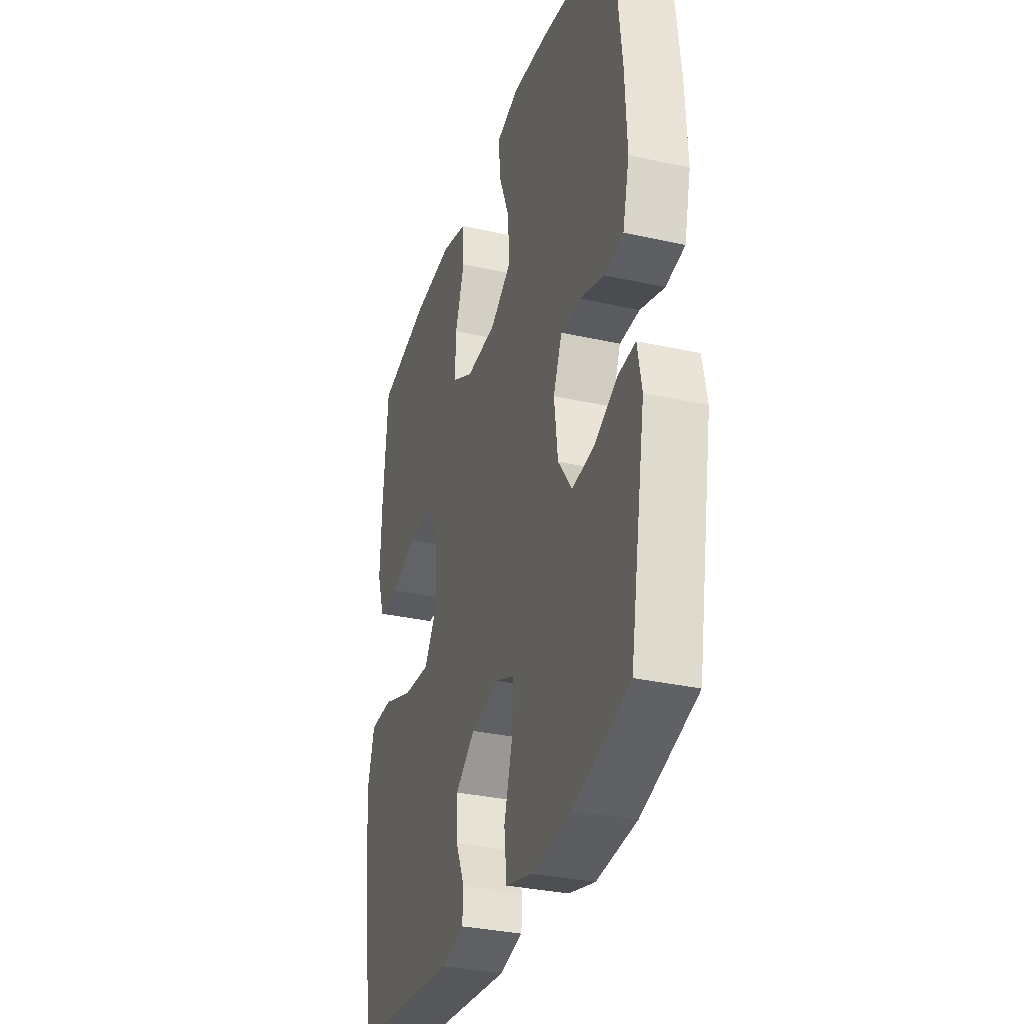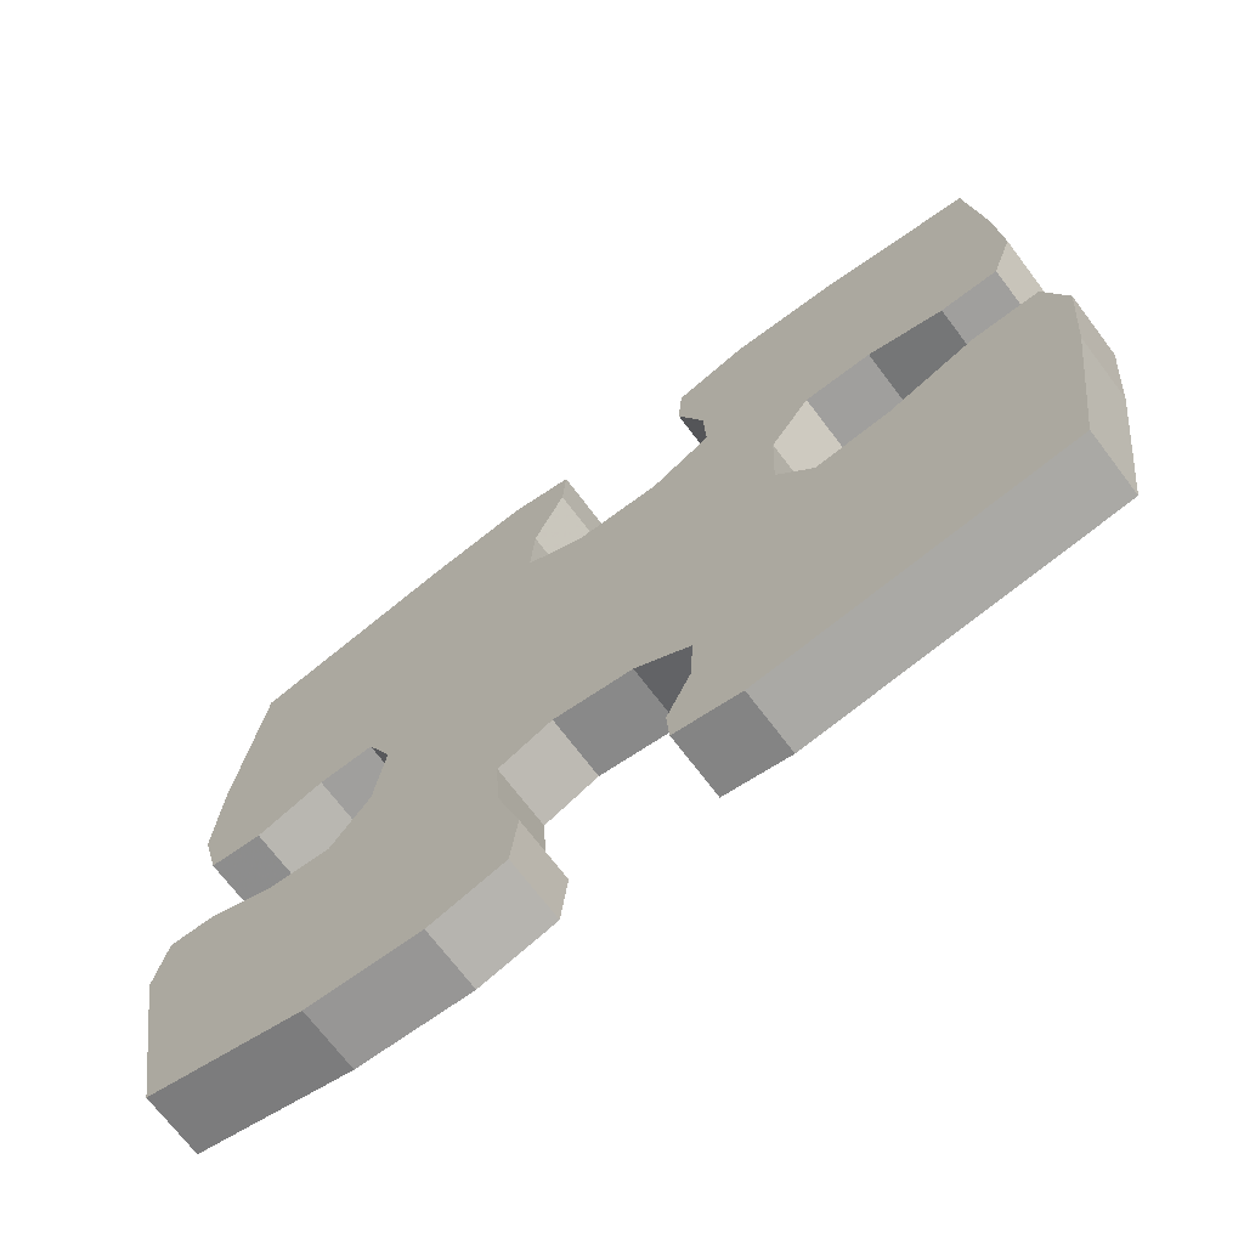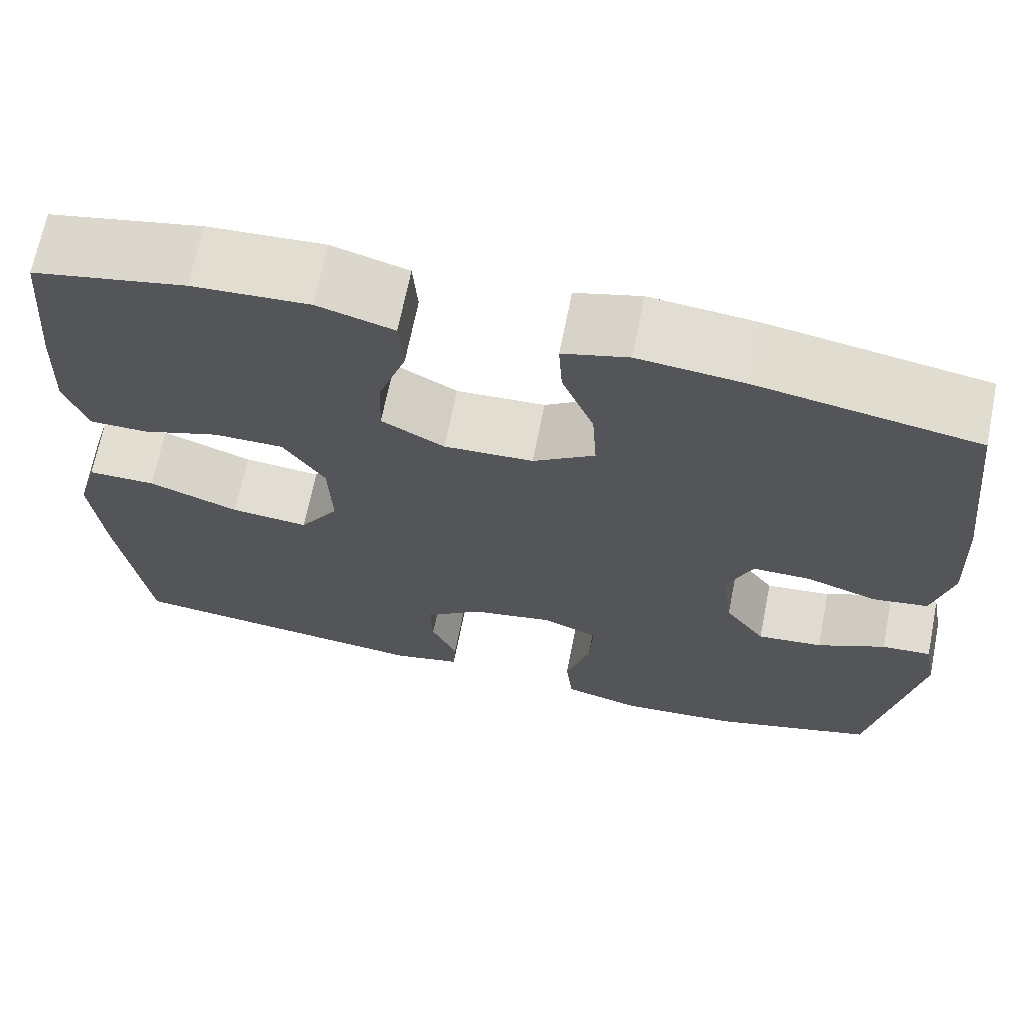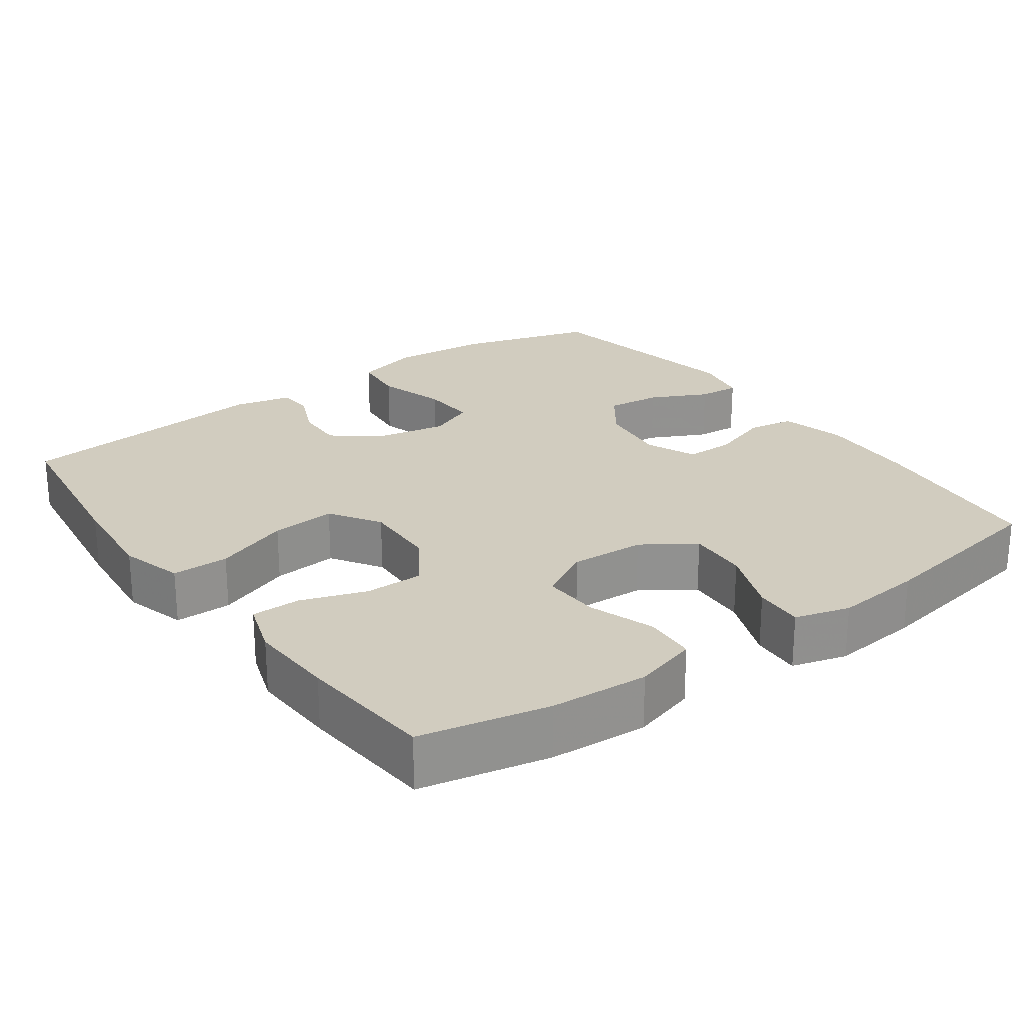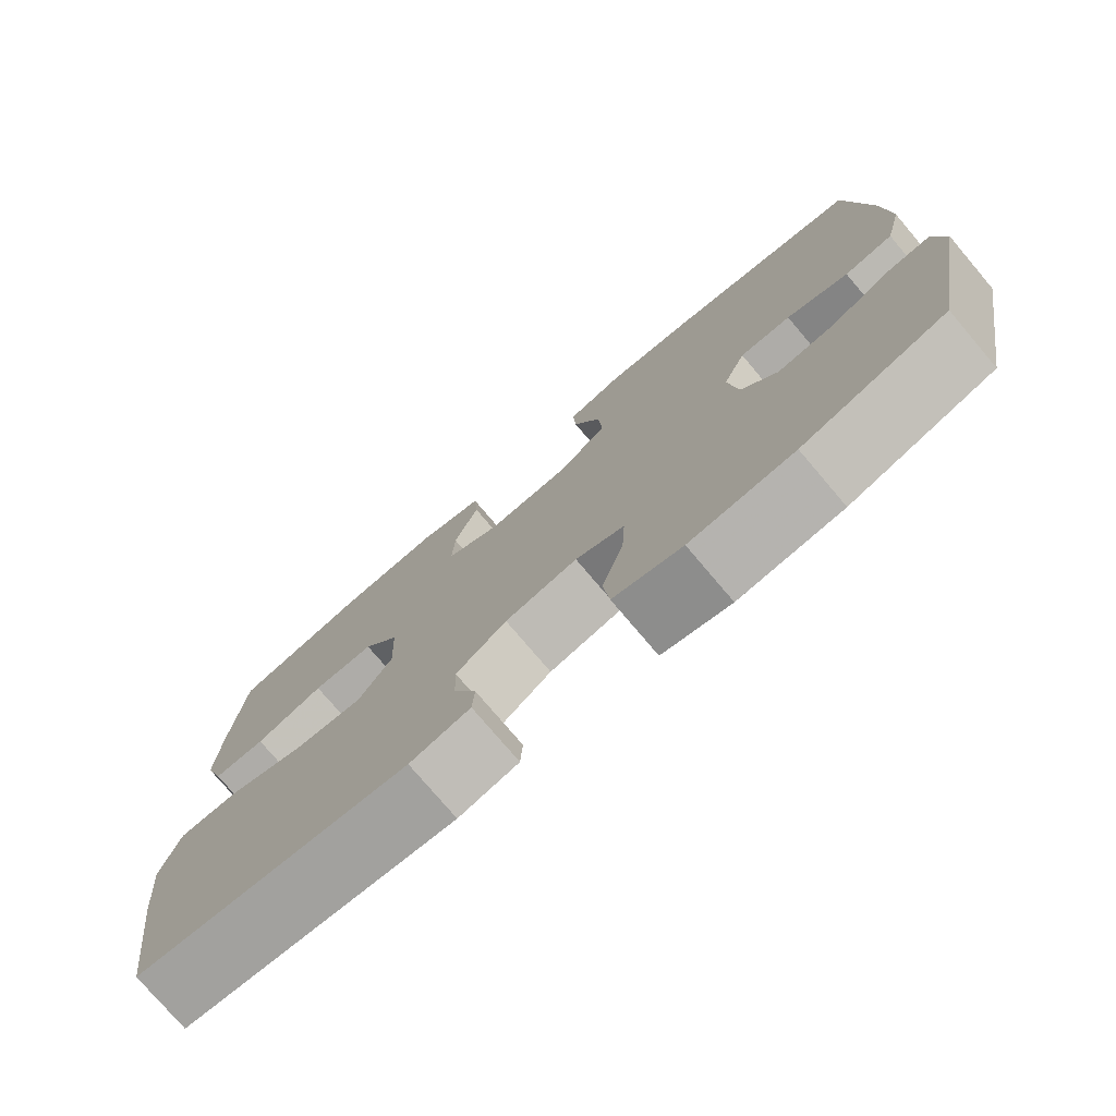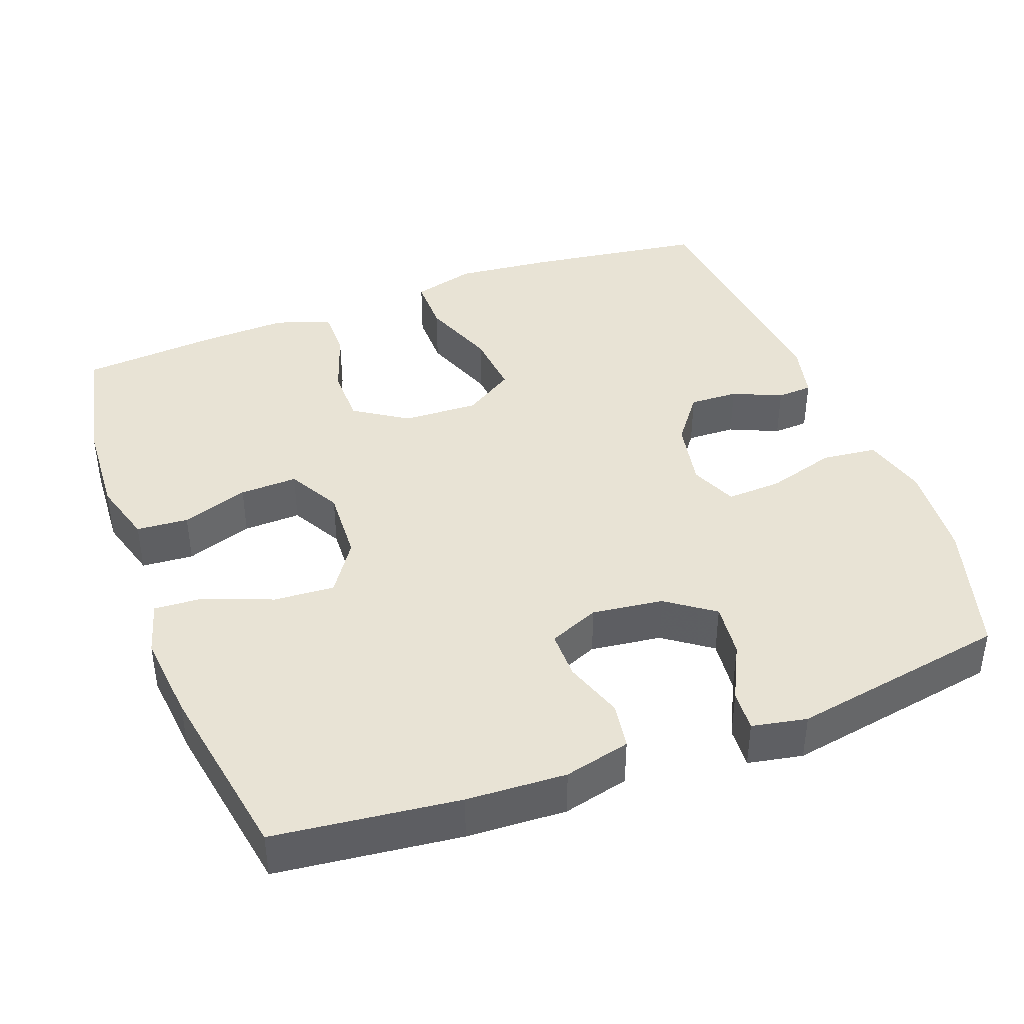
<metadata>
{"format":"obj","ext":"obj","renderer":"f3d","projection":"perspective","resolution":1024,"background":"white","views":[{"elev":-32.5,"azim":72.7,"up":"+Z"},{"elev":-71.3,"azim":-142.8,"up":"+Z"},{"elev":68.0,"azim":11.3,"up":"+Z"},{"elev":24.2,"azim":-35.8,"up":"+Y"},{"elev":-76.8,"azim":40.3,"up":"+Z"},{"elev":41.0,"azim":69.6,"up":"+Y"}]}
</metadata>
<code>
v 0.5 0.07 0.5
v 0.528 0.07 0.252
v 0.534 0.07 0.118
v 0.512 0.07 0.029
v 0.449 0.07 0.019
v 0.369 0.07 0.046
v 0.303 0.07 0.046
v 0.274 0.07 -0.022
v 0.286 0.07 -0.118
v 0.332 0.07 -0.182
v 0.406 0.07 -0.174
v 0.483 0.07 -0.136
v 0.539 0.07 -0.132
v 0.553 0.07 -0.206
v 0.5 0.07 -0.5
v 0.317 0.07 -0.554
v 0.184 0.07 -0.565
v 0.096 0.07 -0.541
v 0.088 0.07 -0.467
v 0.116 0.07 -0.374
v 0.12 0.07 -0.299
v 0.057 0.07 -0.272
v -0.036 0.07 -0.29
v -0.101 0.07 -0.339
v -0.099 0.07 -0.405
v -0.07 0.07 -0.471
v -0.073 0.07 -0.519
v -0.15 0.07 -0.537
v -0.5 0.07 -0.5
v -0.533 0.07 -0.261
v -0.546 0.07 -0.128
v -0.522 0.07 -0.043
v -0.445 0.07 -0.043
v -0.343 0.07 -0.081
v -0.255 0.07 -0.089
v -0.211 0.07 -0.021
v -0.215 0.07 0.081
v -0.262 0.07 0.153
v -0.341 0.07 0.153
v -0.429 0.07 0.123
v -0.496 0.07 0.123
v -0.521 0.07 0.198
v -0.516 0.07 0.316
v -0.5 0.07 0.5
v -0.327 0.07 0.536
v -0.195 0.07 0.544
v -0.109 0.07 0.519
v -0.104 0.07 0.449
v -0.135 0.07 0.359
v -0.138 0.07 0.281
v -0.067 0.07 0.242
v 0.034 0.07 0.247
v 0.104 0.07 0.294
v 0.099 0.07 0.376
v 0.063 0.07 0.467
v 0.059 0.07 0.534
v 0.133 0.07 0.555
v 0.252 0.07 0.543
v 0.5 0 0.5
v 0.528 0 0.252
v 0.534 0 0.118
v 0.512 0 0.029
v 0.449 0 0.019
v 0.369 0 0.046
v 0.303 0 0.046
v 0.274 0 -0.022
v 0.286 0 -0.118
v 0.332 0 -0.182
v 0.406 0 -0.174
v 0.483 0 -0.136
v 0.539 0 -0.132
v 0.553 0 -0.206
v 0.5 0 -0.5
v 0.317 0 -0.554
v 0.184 0 -0.565
v 0.096 0 -0.541
v 0.088 0 -0.467
v 0.116 0 -0.374
v 0.12 0 -0.299
v 0.057 0 -0.272
v -0.036 0 -0.29
v -0.101 0 -0.339
v -0.099 0 -0.405
v -0.07 0 -0.471
v -0.073 0 -0.519
v -0.15 0 -0.537
v -0.5 0 -0.5
v -0.533 0 -0.261
v -0.546 0 -0.128
v -0.522 0 -0.043
v -0.445 0 -0.043
v -0.343 0 -0.081
v -0.255 0 -0.089
v -0.211 0 -0.021
v -0.215 0 0.081
v -0.262 0 0.153
v -0.341 0 0.153
v -0.429 0 0.123
v -0.496 0 0.123
v -0.521 0 0.198
v -0.516 0 0.316
v -0.5 0 0.5
v -0.327 0 0.536
v -0.195 0 0.544
v -0.109 0 0.519
v -0.104 0 0.449
v -0.135 0 0.359
v -0.138 0 0.281
v -0.067 0 0.242
v 0.034 0 0.247
v 0.104 0 0.294
v 0.099 0 0.376
v 0.063 0 0.467
v 0.059 0 0.534
v 0.133 0 0.555
v 0.252 0 0.543
f 4 5 6
f 3 4 6
f 2 3 6
f 1 2 6
f 58 1 6
f 57 58 6
f 56 57 6
f 55 56 6
f 54 55 6
f 53 54 6 7
f 52 53 7 8
f 51 52 8 9
f 50 51 9 10
f 47 48 49
f 46 47 49
f 45 46 49
f 44 45 49
f 43 44 49
f 42 43 49
f 41 42 49
f 40 41 49
f 39 40 49
f 38 39 49 50
f 37 38 50 10
f 32 33 34
f 31 32 34
f 30 31 34
f 29 30 34
f 28 29 34
f 27 28 34
f 26 27 34
f 25 26 34
f 24 25 34 35
f 23 24 35 36
f 18 19 20
f 17 18 20
f 16 17 20
f 15 16 20
f 14 15 20
f 13 14 20
f 12 13 20
f 11 12 20
f 10 11 20 21
f 36 37 10
f 23 36 10
f 22 23 10
f 10 21 22
f 64 63 62
f 64 62 61
f 64 61 60
f 64 60 59
f 64 59 116
f 64 116 115
f 64 115 114
f 64 114 113
f 64 113 112
f 65 64 112 111
f 66 65 111 110
f 67 66 110 109
f 68 67 109 108
f 107 106 105
f 107 105 104
f 107 104 103
f 107 103 102
f 107 102 101
f 107 101 100
f 107 100 99
f 107 99 98
f 107 98 97
f 108 107 97 96
f 68 108 96 95
f 92 91 90
f 92 90 89
f 92 89 88
f 92 88 87
f 92 87 86
f 92 86 85
f 92 85 84
f 92 84 83
f 93 92 83 82
f 94 93 82 81
f 78 77 76
f 78 76 75
f 78 75 74
f 78 74 73
f 78 73 72
f 78 72 71
f 78 71 70
f 78 70 69
f 79 78 69 68
f 68 95 94
f 68 94 81
f 68 81 80
f 80 79 68
f 1 59 60 2
f 2 60 61 3
f 3 61 62 4
f 4 62 63 5
f 5 63 64 6
f 6 64 65 7
f 7 65 66 8
f 8 66 67 9
f 9 67 68 10
f 10 68 69 11
f 11 69 70 12
f 12 70 71 13
f 13 71 72 14
f 14 72 73 15
f 15 73 74 16
f 16 74 75 17
f 17 75 76 18
f 18 76 77 19
f 19 77 78 20
f 20 78 79 21
f 21 79 80 22
f 22 80 81 23
f 23 81 82 24
f 24 82 83 25
f 25 83 84 26
f 26 84 85 27
f 27 85 86 28
f 28 86 87 29
f 29 87 88 30
f 30 88 89 31
f 31 89 90 32
f 32 90 91 33
f 33 91 92 34
f 34 92 93 35
f 35 93 94 36
f 36 94 95 37
f 37 95 96 38
f 38 96 97 39
f 39 97 98 40
f 40 98 99 41
f 41 99 100 42
f 42 100 101 43
f 43 101 102 44
f 44 102 103 45
f 45 103 104 46
f 46 104 105 47
f 47 105 106 48
f 48 106 107 49
f 49 107 108 50
f 50 108 109 51
f 51 109 110 52
f 52 110 111 53
f 53 111 112 54
f 54 112 113 55
f 55 113 114 56
f 56 114 115 57
f 57 115 116 58
f 58 116 59 1

</code>
